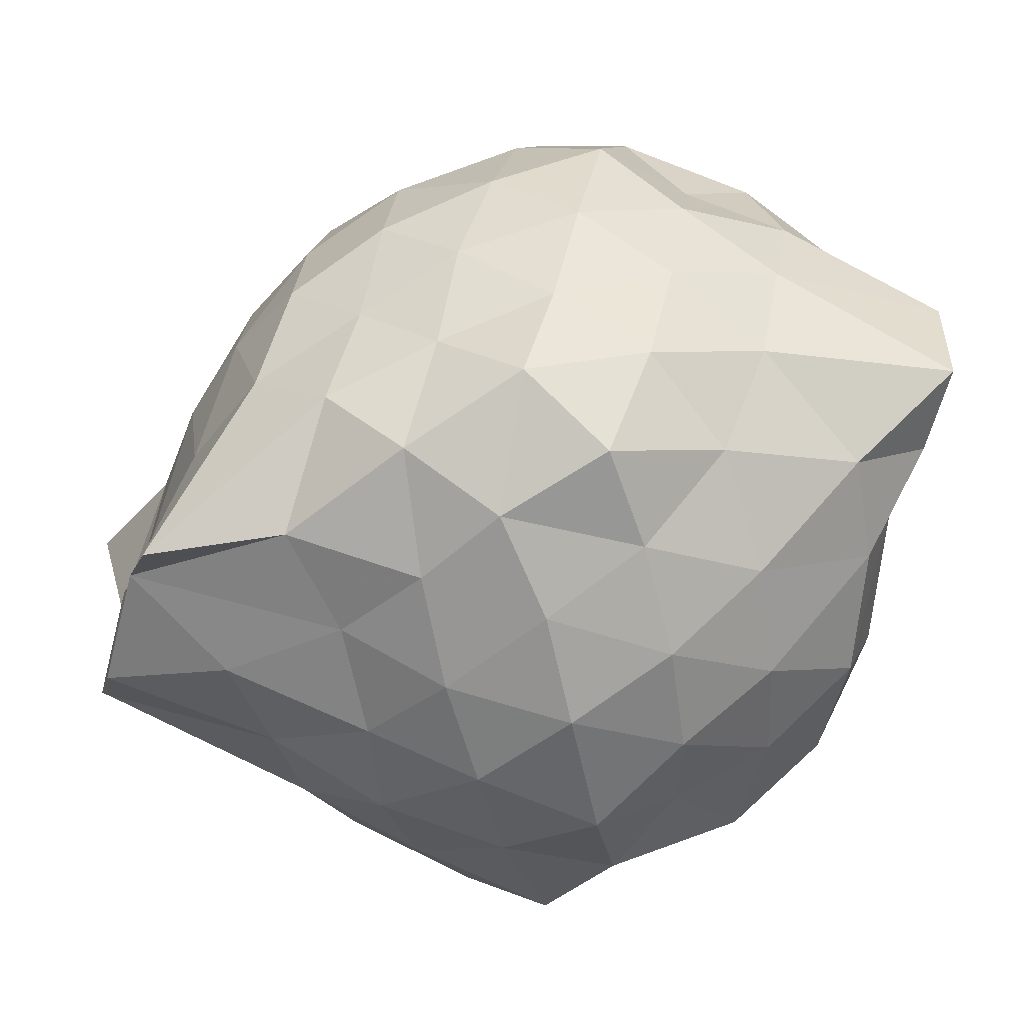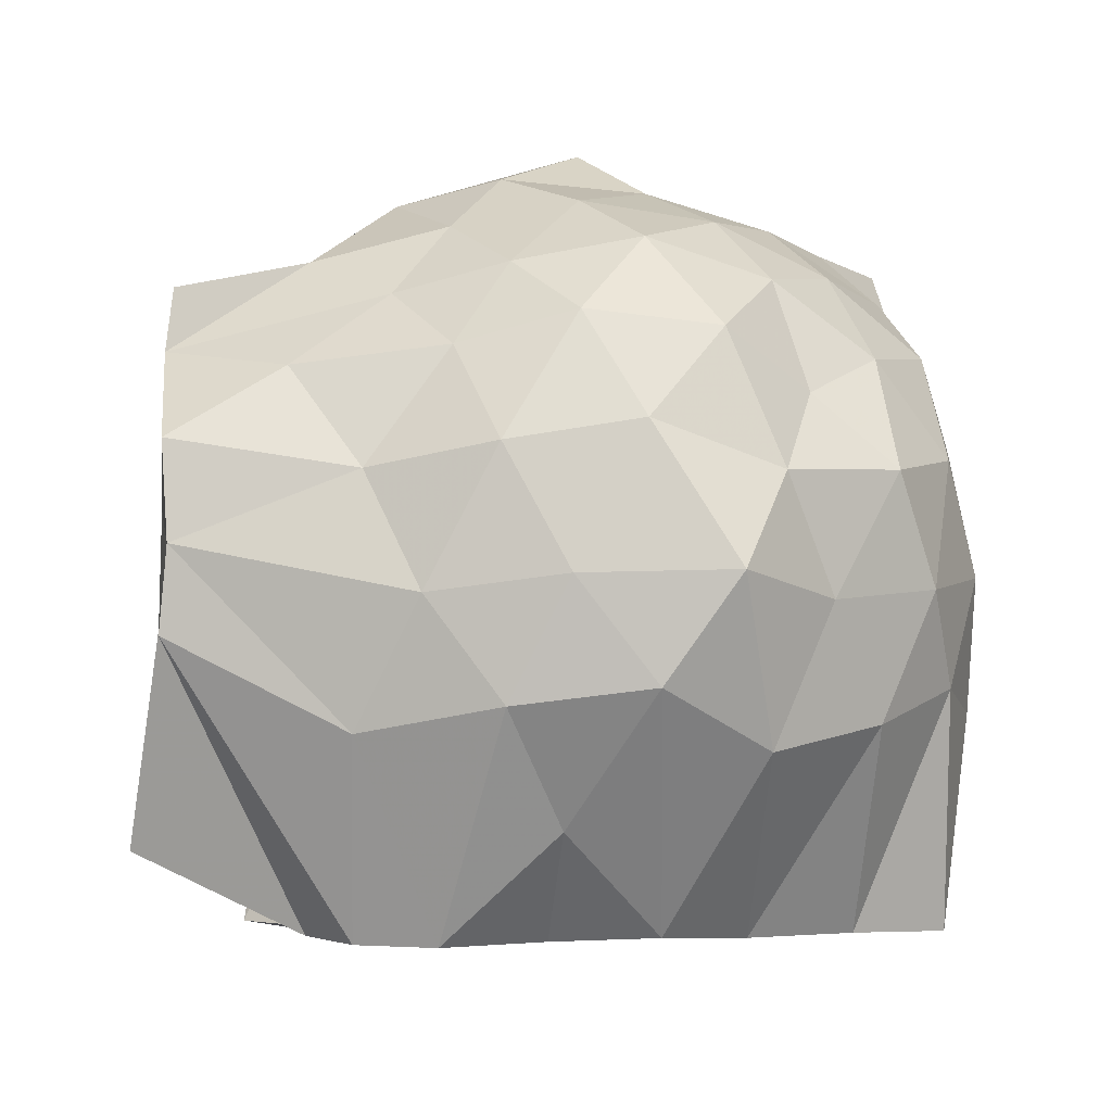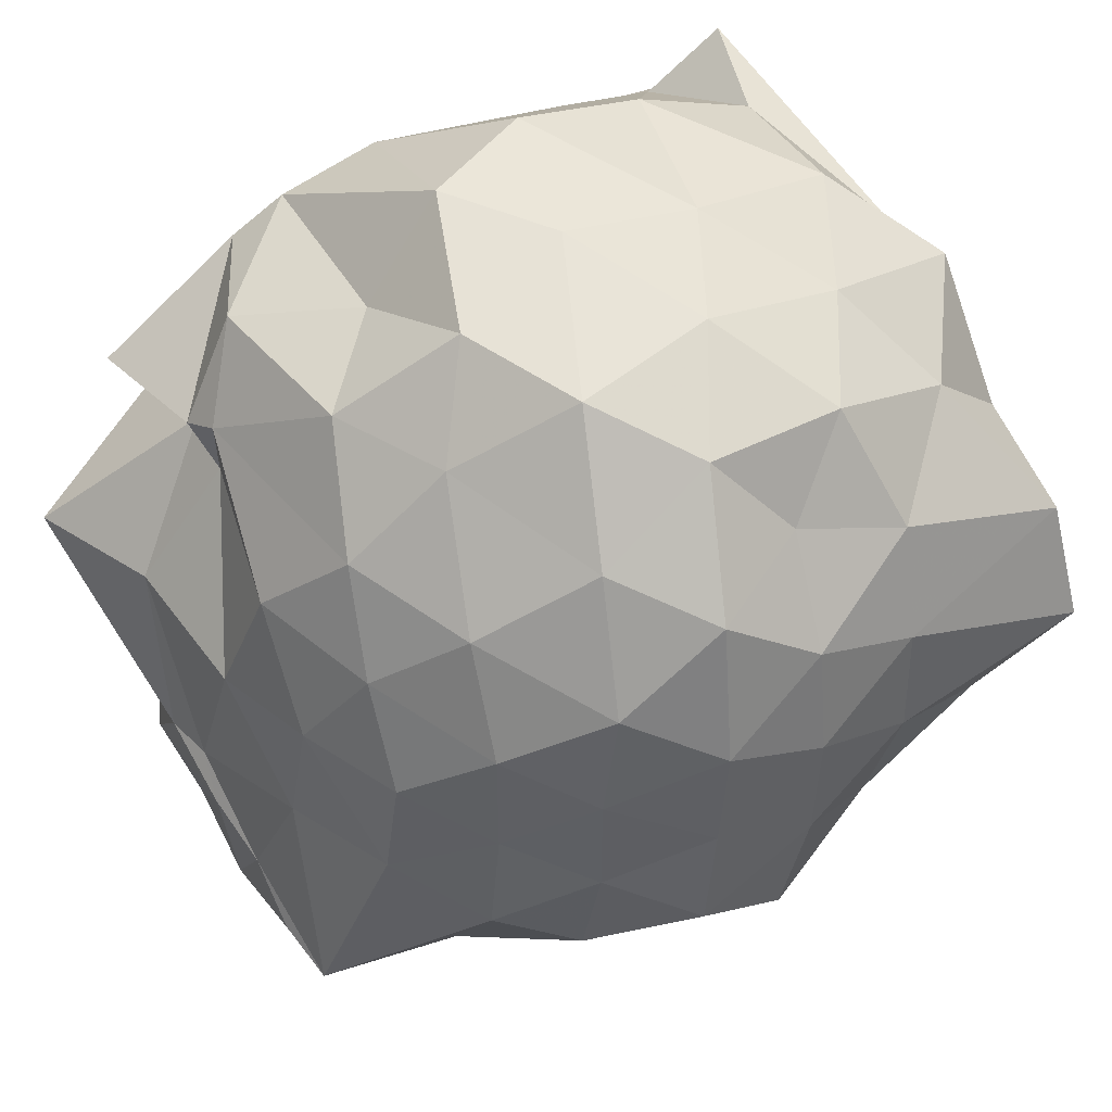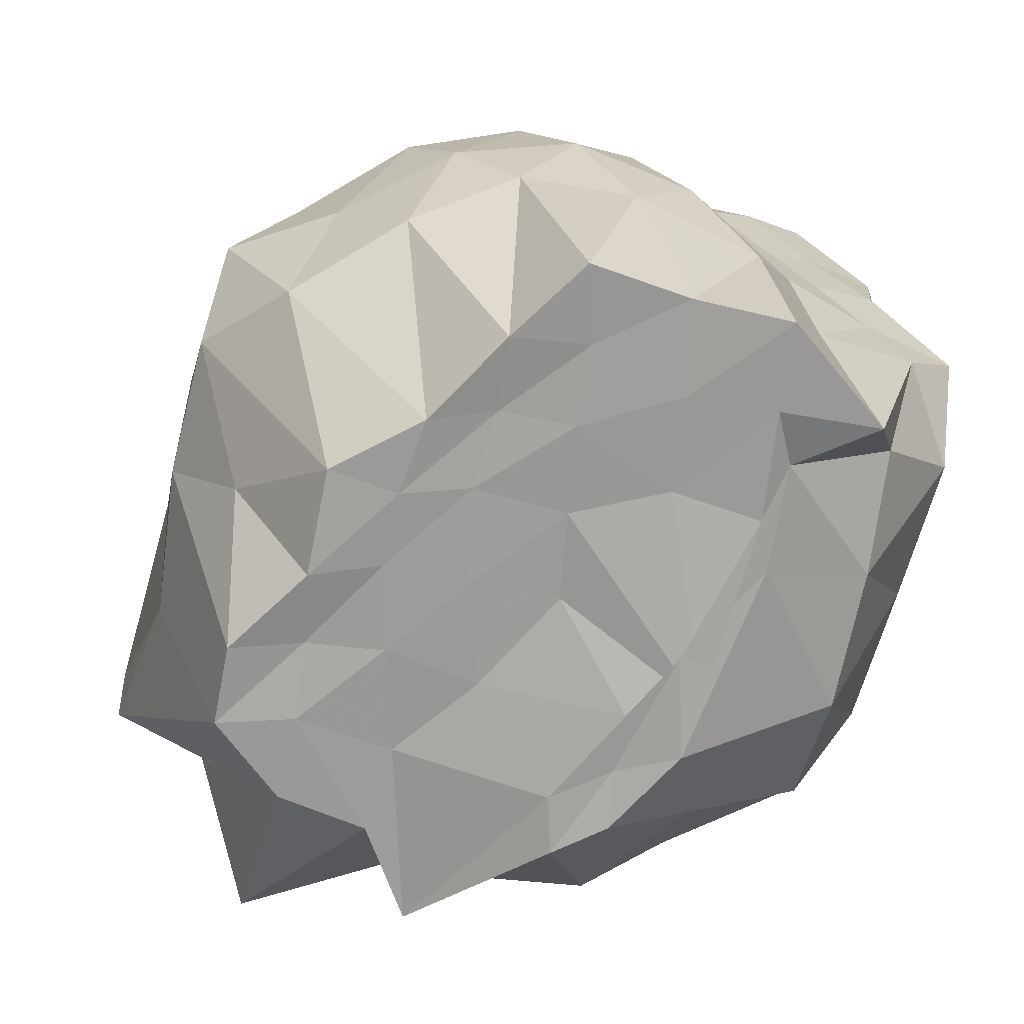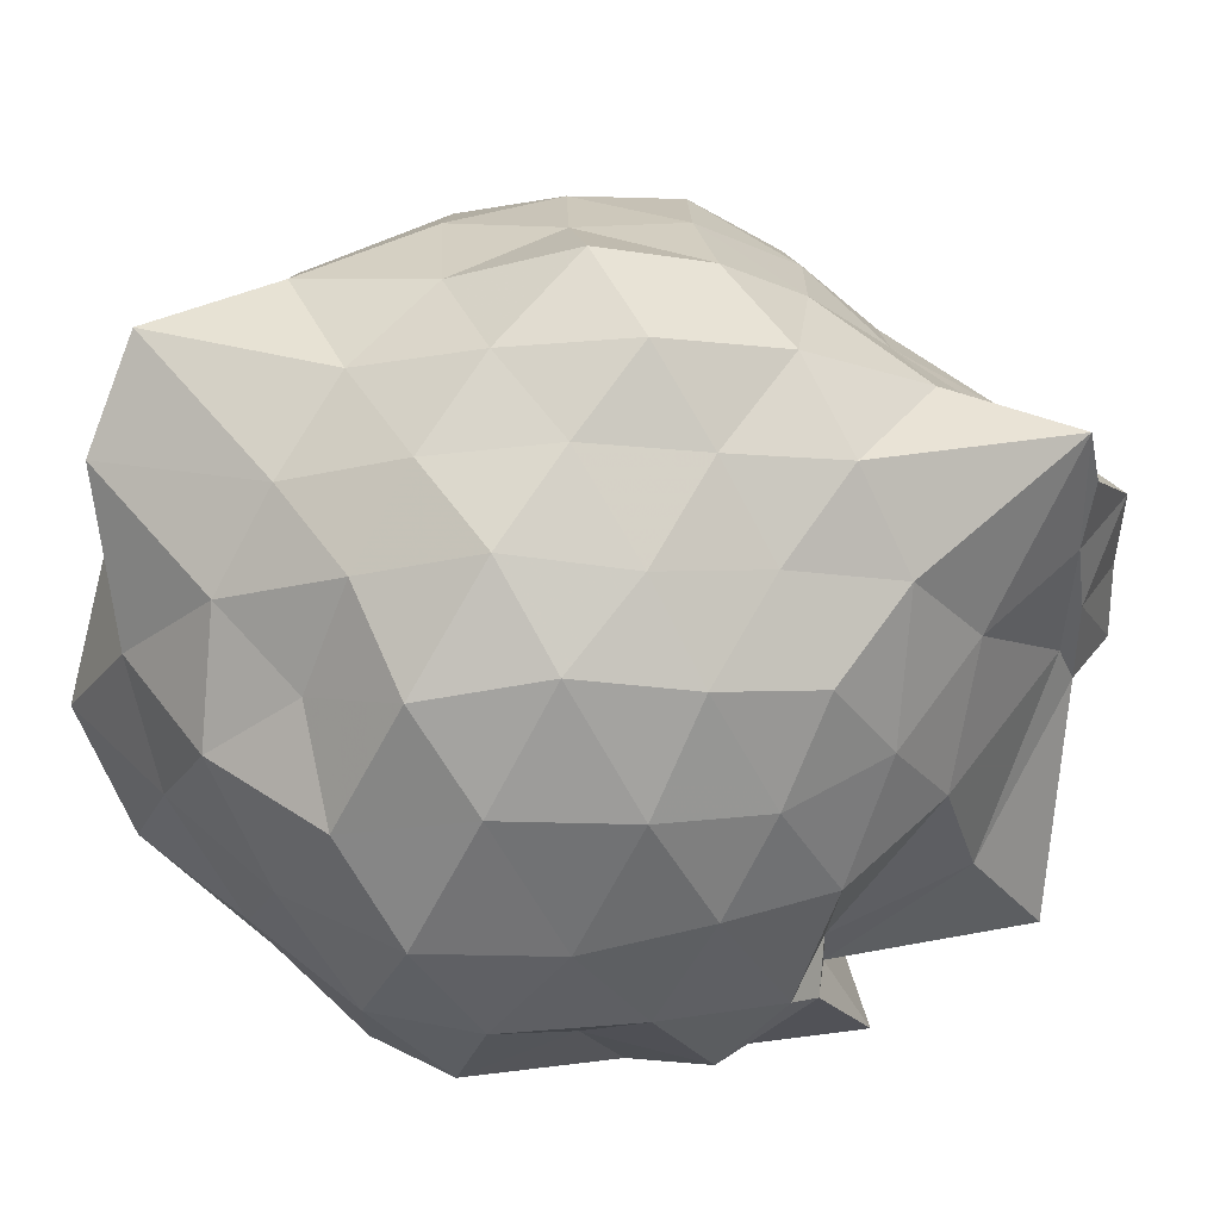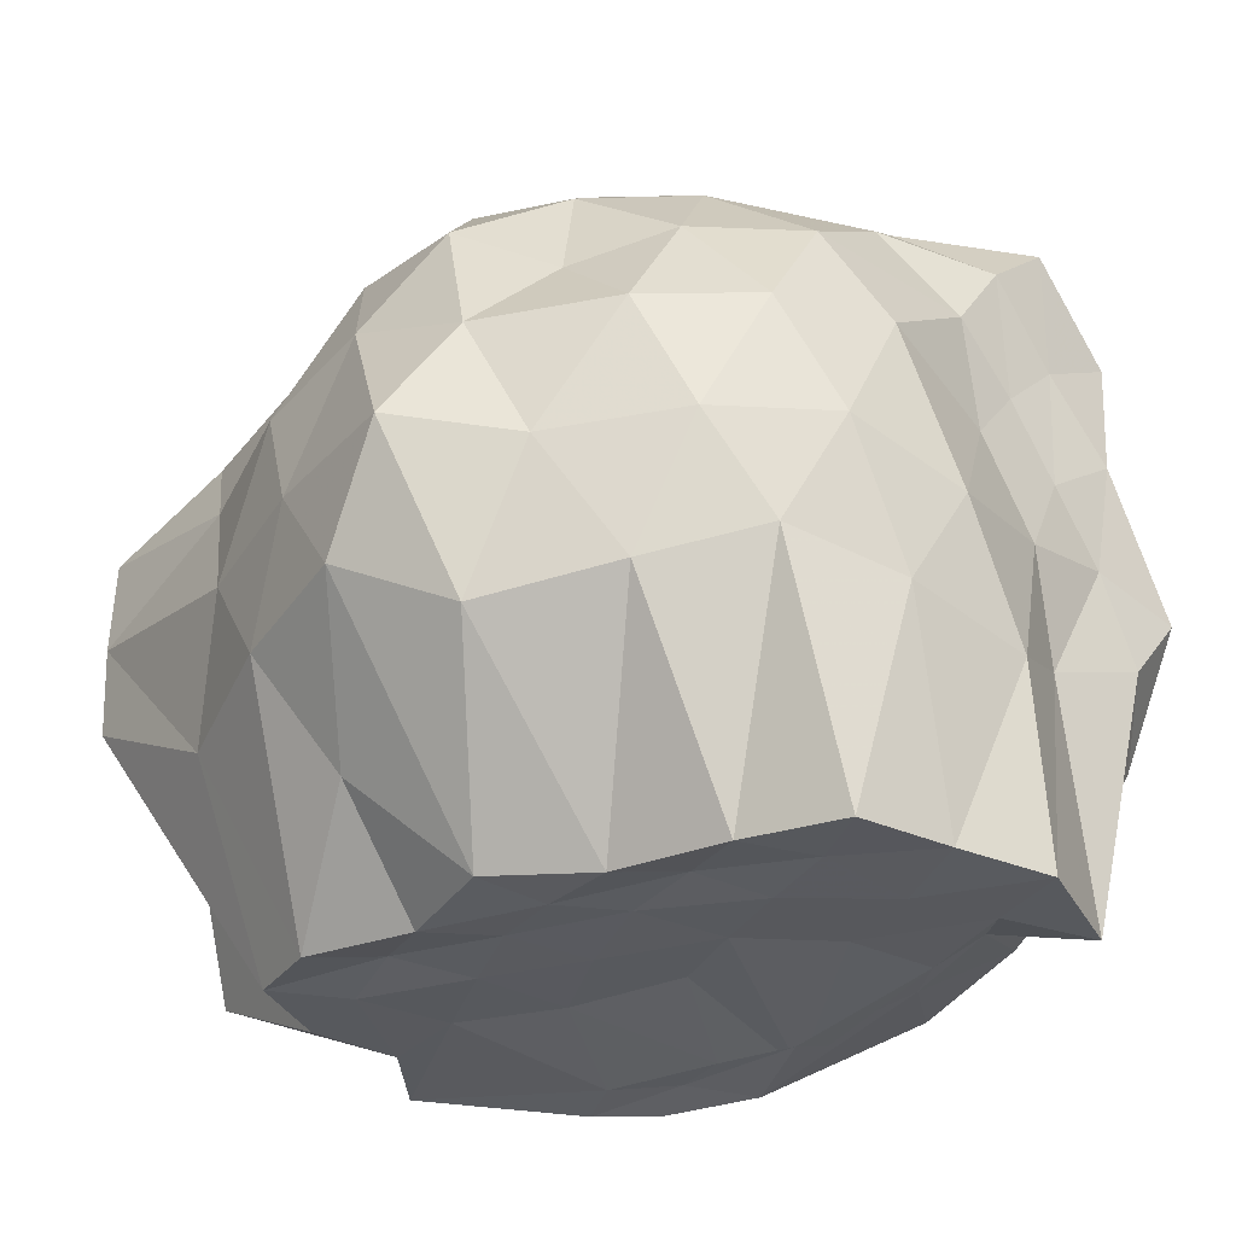
<metadata>
{"format":"obj","ext":"obj","renderer":"f3d","projection":"perspective","resolution":1024,"background":"white","views":[{"elev":-9.0,"azim":-10.0,"up":"+Y"},{"elev":-2.3,"azim":-17.4,"up":"+Z"},{"elev":77.8,"azim":-29.4,"up":"+Y"},{"elev":-69.4,"azim":49.8,"up":"+Z"},{"elev":43.2,"azim":-162.1,"up":"+Z"},{"elev":-29.8,"azim":32.8,"up":"+Z"}]}
</metadata>
<code>
v -2.441 -0.3616 0.3812
v -2.332 -0.3436 -1.436
v -1.595 -0.2374 -0.2726
v -1.56 -0.1061 -0.1488
v -1.523 0.09109 -0.04284
v -1.879 0.3027 -0.1379
v -2.108 0.4122 -0.234
v -2.352 0.4809 -0.1121
v -2.628 0.3713 -0.06424
v -2.884 0.258 -0.1295
v -3.094 0.1081 -0.2011
v -3.186 -0.1359 -0.1039
v -3.442 -0.5653 0.001183
v -3.466 -0.5933 -0.146
v -3.236 -0.8057 -0.1886
v -2.908 -0.9472 -0.1473
v -2.658 -1.062 -0.07508
v -2.369 -1.164 -0.1135
v -2.145 -1.088 -0.2423
v -1.941 -0.9736 -0.1517
v -1.74 -0.7813 -0.1246
v -1.624 -0.3877 -0.1431
v -1.561 -0.1243 -0.4359
v -1.511 0.04329 -0.3218
v -1.648 0.278 -0.3765
v -1.907 0.4737 -0.4002
v -2.222 0.5842 -0.4125
v -2.523 0.5361 -0.3225
v -2.817 0.4207 -0.3538
v -3.038 0.2617 -0.4121
v -3.211 0.02201 -0.4237
v -3.313 -0.2739 -0.3392
v -3.451 -0.568 -0.3176
v -3.508 -0.8135 -0.3516
v -3.106 -0.9493 -0.417
v -2.848 -1.11 -0.3635
v -2.557 -1.211 -0.3169
v -2.265 -1.25 -0.4226
v -1.957 -1.141 -0.41
v -1.753 -0.9515 -0.3723
v -1.627 -0.6815 -0.3312
v -1.608 -0.3676 -0.419
v -1.534 0.004829 -0.5888
v -1.469 0.2153 -0.6401
v -1.762 0.3902 -0.6448
v -2.064 0.5332 -0.6902
v -2.394 0.6442 -0.6363
v -2.693 0.5224 -0.6735
v -2.957 0.3847 -0.6312
v -3.153 0.1688 -0.6963
v -3.304 -0.1065 -0.6456
v -3.439 -0.5616 -0.6076
v -3.47 -0.5908 -0.4938
v -3.499 -0.8355 -0.5762
v -3.004 -1.056 -0.6814
v -2.721 -1.206 -0.6424
v -2.394 -1.346 -0.6363
v -2.137 -1.203 -0.6933
v -1.844 -1.076 -0.6666
v -1.644 -0.8622 -0.6336
v -1.541 -0.5866 -0.703
v -1.565 -0.2397 -0.6351
v -1.502 0.08723 -0.7967
v -1.63 0.2939 -0.9086
v -1.937 0.4216 -0.9407
v -2.233 0.5293 -1.005
v -2.532 0.5889 -0.8984
v -2.836 0.4431 -0.9149
v -3.06 0.1608 -1.095
v -3.086 -0.01095 -1.055
v -3.354 -0.2375 -0.9751
v -3.471 -0.5958 -0.7116
v -3.512 -0.8126 -0.7709
v -3.124 -0.9424 -0.9773
v -2.843 -1.13 -0.9183
v -2.551 -1.273 -0.8794
v -2.281 -1.207 -1.016
v -1.983 -1.096 -0.9615
v -1.751 -0.9511 -0.8851
v -1.601 -0.7243 -0.9432
v -1.517 -0.4243 -0.9946
v -1.58 -0.1588 -0.8886
v -1.635 0.06604 -1.194
v -1.875 0.2003 -1.288
v -2.158 0.3434 -1.334
v -2.41 0.4666 -1.235
v -2.65 0.3577 -1.114
v -2.915 0.2261 -1.285
v -3.102 0.07734 -1.159
v -3.076 -0.06218 -1.2
v -3.5 -0.3613 -1.251
v -3.131 -0.5203 -1.437
v -3.077 -0.7478 -1.437
v -2.909 -0.8407 -1.44
v -2.685 -1.026 -1.186
v -2.433 -0.9341 -1.424
v -2.199 -0.8431 -1.439
v -1.937 -0.8264 -1.436
v -1.7 -0.8014 -1.44
v -1.618 -0.578 -1.433
v -1.512 -0.3729 -1.439
v -1.568 -0.06234 -1.436
v -1.594 -0.266 0.02637
v -1.562 -0.103 0.161
v -1.959 0.1413 0.05572
v -2.178 0.3047 0.009857
v -2.453 0.2562 0.1064
v -2.729 0.1616 0.05359
v -2.952 0.01508 -0.006598
v -3.042 -0.2075 0.1114
v -3.126 -0.5212 0.0758
v -2.987 -0.7252 -0.01483
v -2.754 -0.8598 0.04929
v -2.473 -0.9418 0.1046
v -2.19 -0.9805 0.01504
v -1.986 -0.8096 0.04879
v -1.737 -0.5297 0.03173
v -1.805 -0.3318 0.1742
v -2.031 -0.07887 0.1898
v -2.243 0.1061 0.1658
v -2.533 0.0298 0.2178
v -2.794 -0.08131 0.1683
v -2.88 -0.344 0.2426
v -2.827 -0.6246 0.1567
v -2.551 -0.7179 0.2148
v -2.253 -0.7882 0.1687
v -2.044 -0.5944 0.1856
v -2.145 -0.3276 0.2549
v -2.324 -0.1138 0.2851
v -2.625 -0.1754 0.3388
v -2.671 -0.5008 0.2923
v -2.337 -0.5565 0.2665
v -1.769 -0.1538 -1.409
v -1.985 -0.0322 -1.436
v -2.425 0.09461 -1.527
v -2.667 0.08653 -1.523
v -2.805 0.02953 -1.513
v -3.188 -0.09881 -1.437
v -3.065 -0.3139 -1.437
v -2.949 -0.6126 -1.438
v -2.796 -0.7123 -1.418
v -2.655 -0.8127 -1.437
v -2.372 -0.779 -1.436
v -2.085 -0.7323 -1.422
v -1.835 -0.6766 -1.434
v -1.789 -0.442 -1.44
v -1.687 -0.2643 -1.436
v -1.902 -0.1229 -1.437
v -2.249 -0.06195 -1.505
v -2.56 0.007197 -1.5
v -2.703 -0.06251 -1.504
v -2.869 -0.3933 -1.431
v -2.685 -0.5639 -1.437
v -2.528 -0.697 -1.432
v -2.257 -0.6626 -1.434
v -1.997 -0.5821 -1.44
v -1.979 -0.3219 -1.436
v -2.307 0.05137 -1.502
v -2.435 -0.0619 -1.502
v -2.611 -0.3513 -1.441
v -2.436 -0.5212 -1.44
v -2.166 -0.4635 -1.436
f 3 23 4
f 4 23 24
f 4 24 5
f 5 24 25
f 5 25 6
f 6 25 26
f 6 26 7
f 7 26 27
f 7 27 8
f 8 27 28
f 8 28 9
f 9 28 29
f 9 29 10
f 10 29 30
f 10 30 11
f 11 30 31
f 11 31 12
f 12 31 32
f 12 32 13
f 13 32 33
f 13 33 14
f 14 33 34
f 14 34 15
f 15 34 35
f 15 35 16
f 16 35 36
f 16 36 17
f 17 36 37
f 17 37 18
f 18 37 38
f 18 38 19
f 19 38 39
f 19 39 20
f 20 39 40
f 20 40 21
f 21 40 41
f 21 41 22
f 22 41 42
f 22 42 3
f 3 42 23
f 23 43 24
f 24 43 44
f 24 44 25
f 25 44 45
f 25 45 26
f 26 45 46
f 26 46 27
f 27 46 47
f 27 47 28
f 28 47 48
f 28 48 29
f 29 48 49
f 29 49 30
f 30 49 50
f 30 50 31
f 31 50 51
f 31 51 32
f 32 51 52
f 32 52 33
f 33 52 53
f 33 53 34
f 34 53 54
f 34 54 35
f 35 54 55
f 35 55 36
f 36 55 56
f 36 56 37
f 37 56 57
f 37 57 38
f 38 57 58
f 38 58 39
f 39 58 59
f 39 59 40
f 40 59 60
f 40 60 41
f 41 60 61
f 41 61 42
f 42 61 62
f 42 62 23
f 23 62 43
f 43 63 44
f 44 63 64
f 44 64 45
f 45 64 65
f 45 65 46
f 46 65 66
f 46 66 47
f 47 66 67
f 47 67 48
f 48 67 68
f 48 68 49
f 49 68 69
f 49 69 50
f 50 69 70
f 50 70 51
f 51 70 71
f 51 71 52
f 52 71 72
f 52 72 53
f 53 72 73
f 53 73 54
f 54 73 74
f 54 74 55
f 55 74 75
f 55 75 56
f 56 75 76
f 56 76 57
f 57 76 77
f 57 77 58
f 58 77 78
f 58 78 59
f 59 78 79
f 59 79 60
f 60 79 80
f 60 80 61
f 61 80 81
f 61 81 62
f 62 81 82
f 62 82 43
f 43 82 63
f 63 83 64
f 64 83 84
f 64 84 65
f 65 84 85
f 65 85 66
f 66 85 86
f 66 86 67
f 67 86 87
f 67 87 68
f 68 87 88
f 68 88 69
f 69 88 89
f 69 89 70
f 70 89 90
f 70 90 71
f 71 90 91
f 71 91 72
f 72 91 92
f 72 92 73
f 73 92 93
f 73 93 74
f 74 93 94
f 74 94 75
f 75 94 95
f 75 95 76
f 76 95 96
f 76 96 77
f 77 96 97
f 77 97 78
f 78 97 98
f 78 98 79
f 79 98 99
f 79 99 80
f 80 99 100
f 80 100 81
f 81 100 101
f 81 101 82
f 82 101 102
f 82 102 63
f 63 102 83
f 103 104 118
f 104 119 118
f 104 105 119
f 105 120 119
f 105 106 120
f 106 107 120
f 107 121 120
f 107 108 121
f 108 122 121
f 108 109 122
f 109 110 122
f 110 123 122
f 110 111 123
f 111 124 123
f 111 112 124
f 112 113 124
f 113 125 124
f 113 114 125
f 114 126 125
f 114 115 126
f 115 116 126
f 116 127 126
f 116 117 127
f 117 118 127
f 117 103 118
f 118 119 128
f 119 129 128
f 119 120 129
f 120 121 129
f 121 130 129
f 121 122 130
f 122 123 130
f 123 131 130
f 123 124 131
f 124 125 131
f 125 132 131
f 125 126 132
f 126 127 132
f 127 128 132
f 127 118 128
f 133 148 134
f 134 148 149
f 134 149 135
f 135 149 150
f 135 150 136
f 136 150 137
f 137 150 151
f 137 151 138
f 138 151 152
f 138 152 139
f 139 152 140
f 140 152 153
f 140 153 141
f 141 153 154
f 141 154 142
f 142 154 143
f 143 154 155
f 143 155 144
f 144 155 156
f 144 156 145
f 145 156 146
f 146 156 157
f 146 157 147
f 147 157 148
f 147 148 133
f 148 158 149
f 149 158 159
f 149 159 150
f 150 159 151
f 151 159 160
f 151 160 152
f 152 160 153
f 153 160 161
f 153 161 154
f 154 161 155
f 155 161 162
f 155 162 156
f 156 162 157
f 157 162 158
f 157 158 148
f 3 4 103
f 103 4 104
f 4 5 104
f 104 5 105
f 5 6 105
f 105 6 106
f 6 7 106
f 7 8 106
f 106 8 107
f 8 9 107
f 107 9 108
f 9 10 108
f 108 10 109
f 10 11 109
f 11 12 109
f 109 12 110
f 12 13 110
f 110 13 111
f 13 14 111
f 111 14 112
f 14 15 112
f 15 16 112
f 112 16 113
f 16 17 113
f 113 17 114
f 17 18 114
f 114 18 115
f 18 19 115
f 19 20 115
f 115 20 116
f 20 21 116
f 116 21 117
f 21 22 117
f 117 22 103
f 22 3 103
f 83 133 84
f 84 133 134
f 84 134 85
f 85 134 135
f 85 135 86
f 86 135 136
f 86 136 87
f 87 136 88
f 88 136 137
f 88 137 89
f 89 137 138
f 89 138 90
f 90 138 139
f 90 139 91
f 91 139 92
f 92 139 140
f 92 140 93
f 93 140 141
f 93 141 94
f 94 141 142
f 94 142 95
f 95 142 96
f 96 142 143
f 96 143 97
f 97 143 144
f 97 144 98
f 98 144 145
f 98 145 99
f 99 145 100
f 100 145 146
f 100 146 101
f 101 146 147
f 101 147 102
f 102 147 133
f 102 133 83
f 128 129 1
f 129 130 1
f 130 131 1
f 131 132 1
f 132 128 1
f 159 158 2
f 160 159 2
f 161 160 2
f 162 161 2
f 158 162 2

</code>
